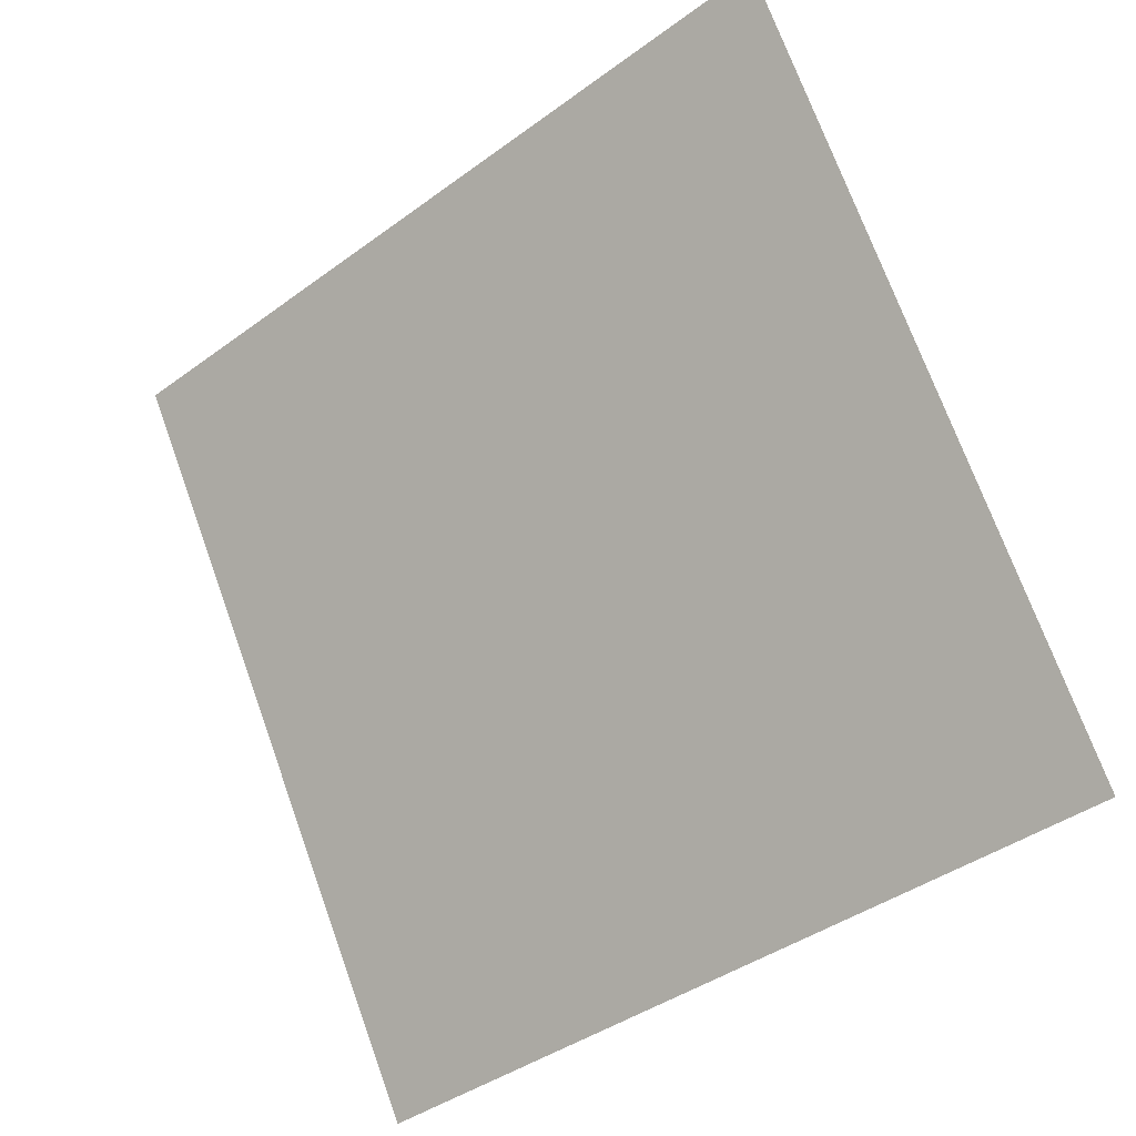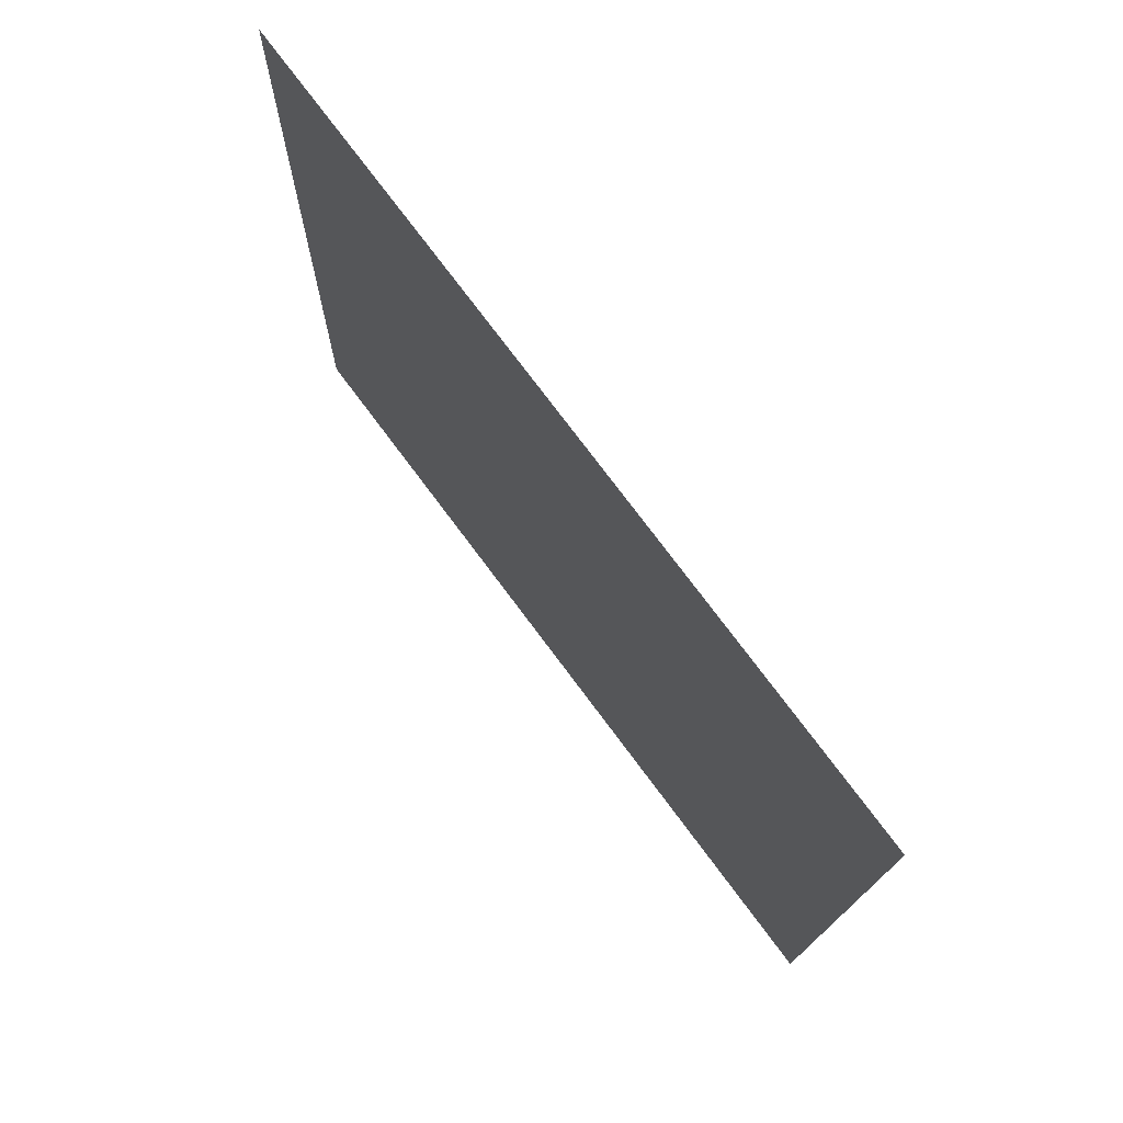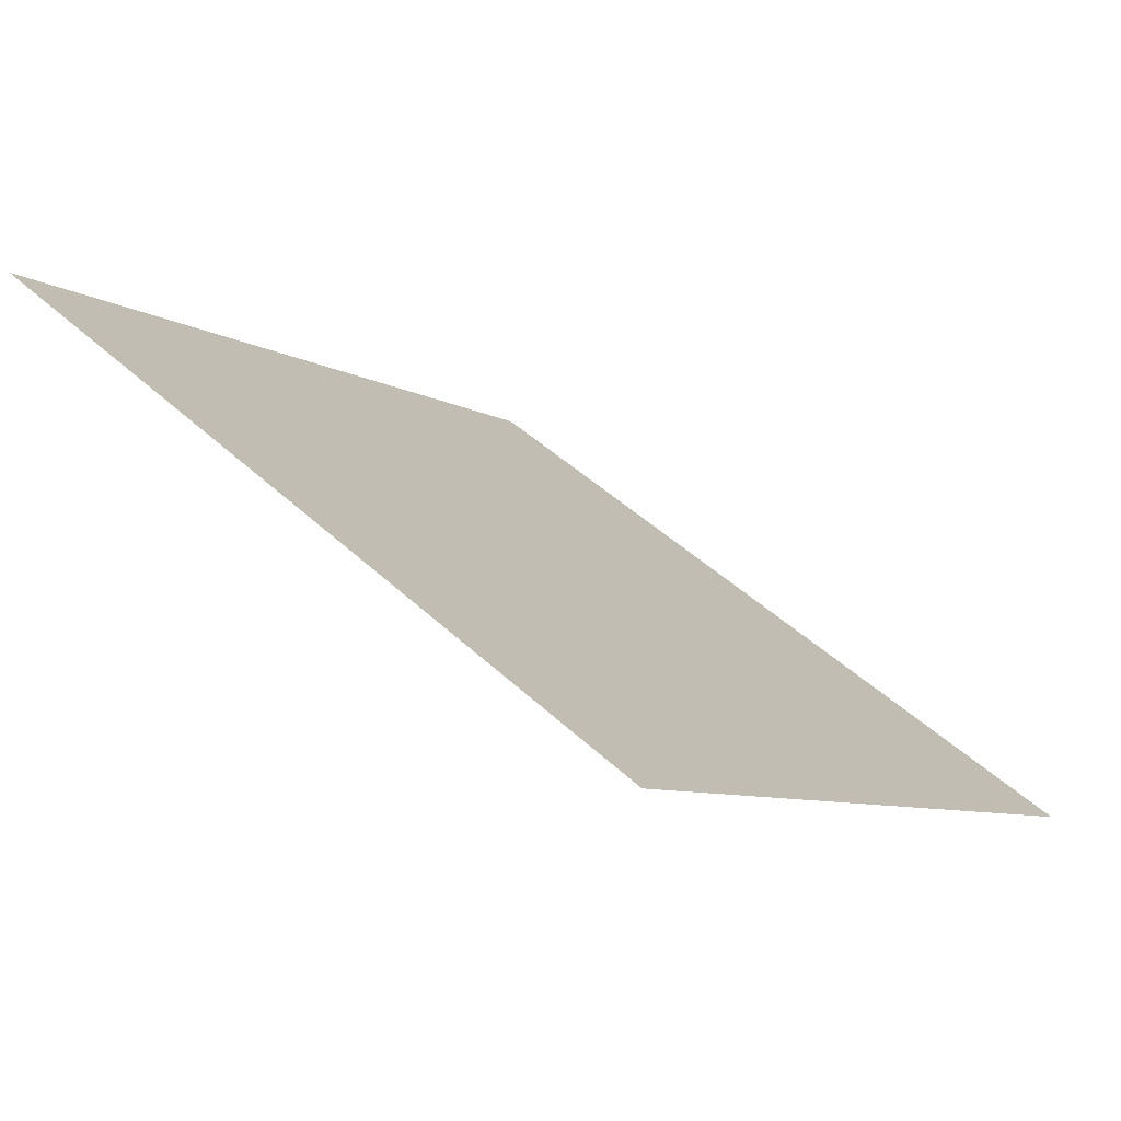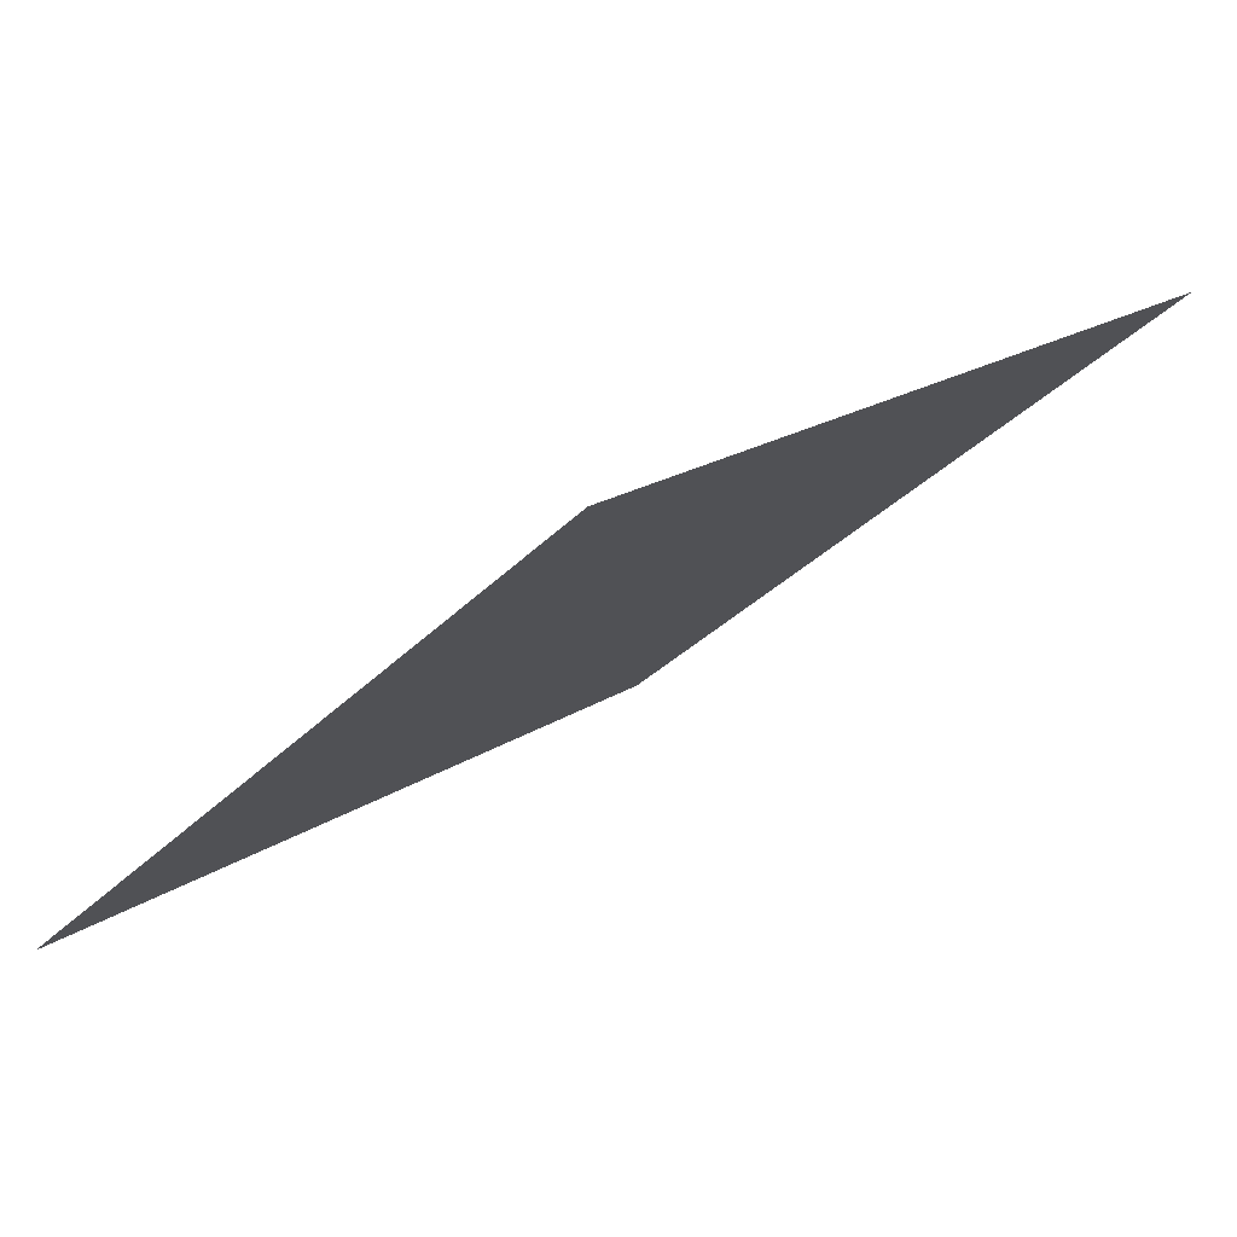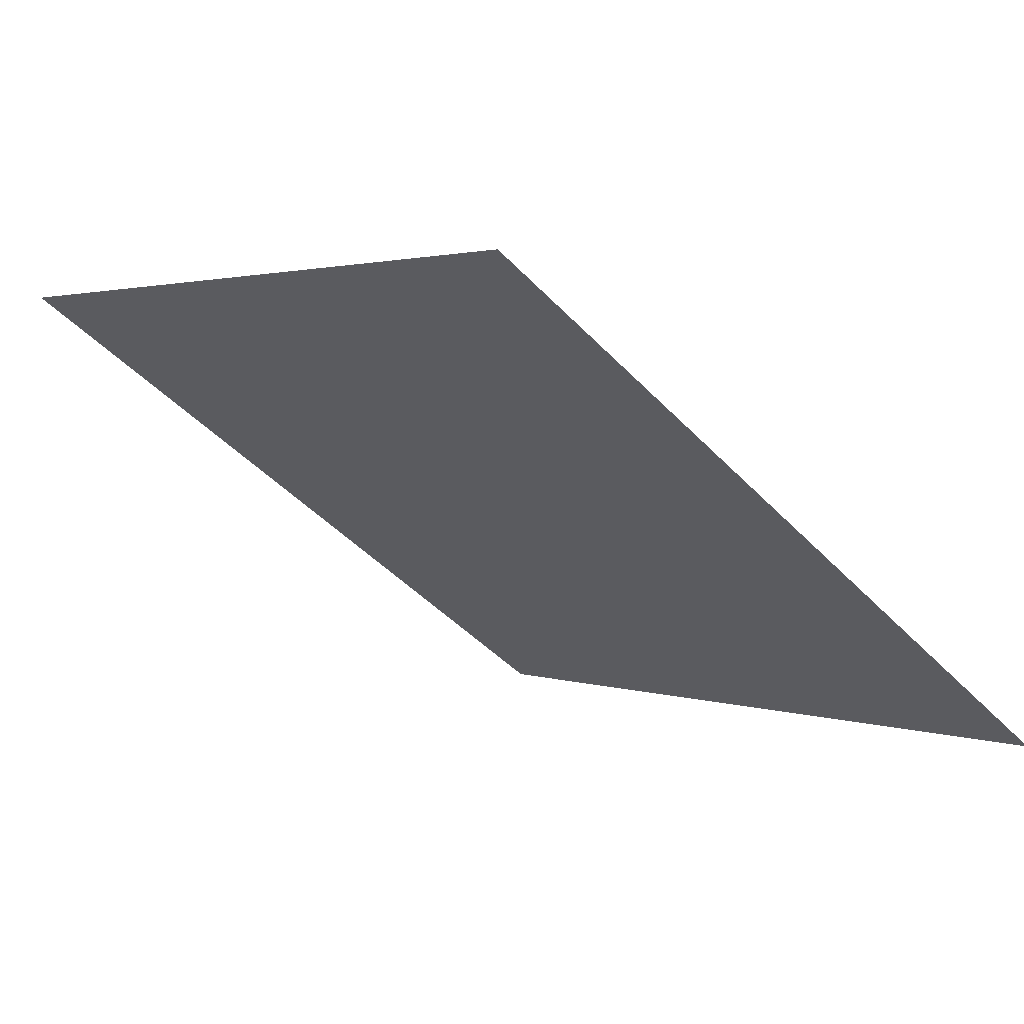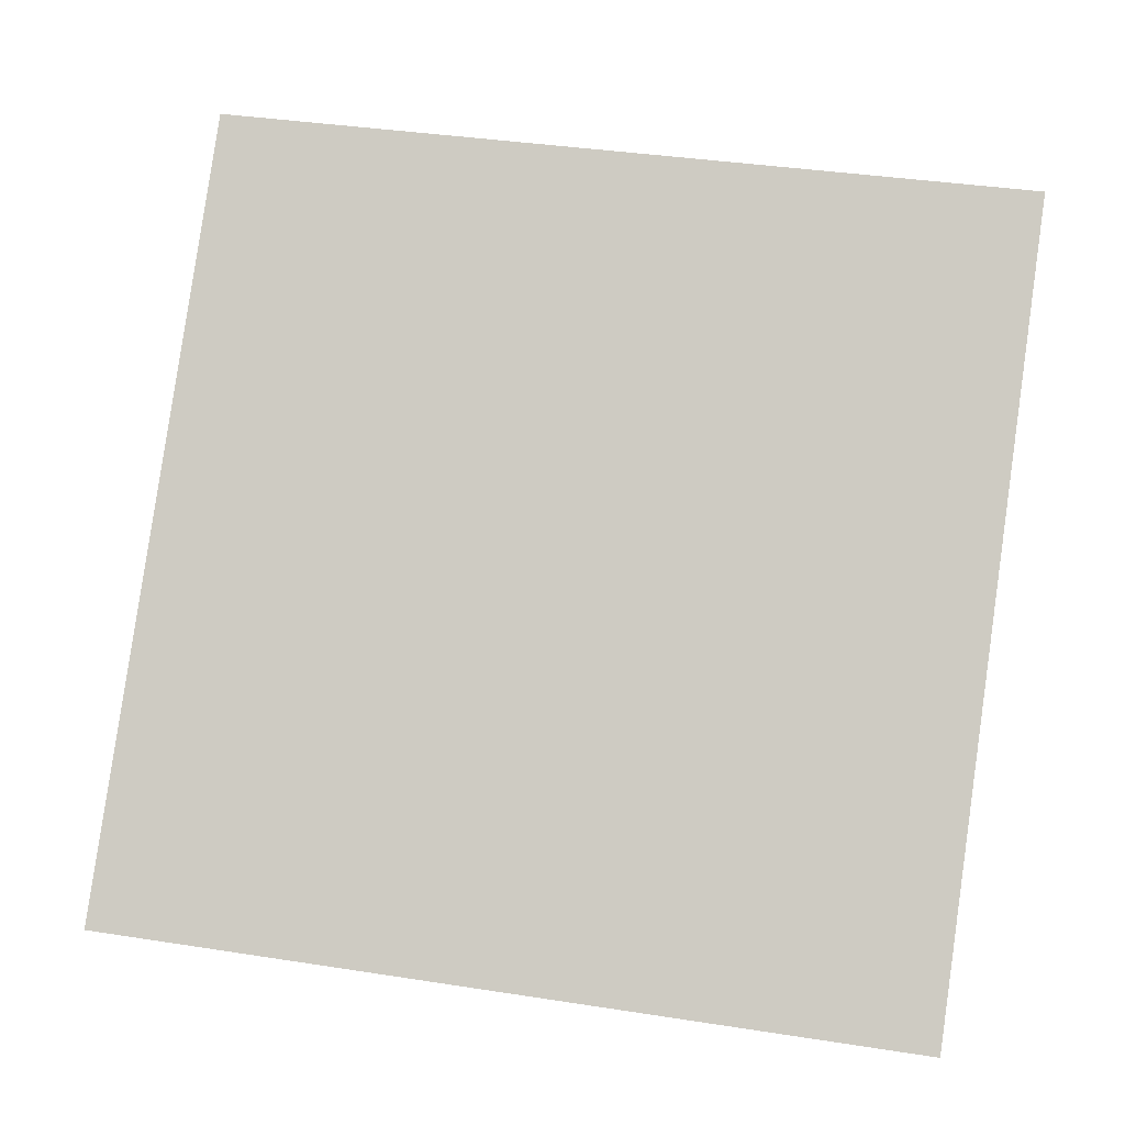
<metadata>
{"format":"obj","ext":"obj","renderer":"f3d","projection":"perspective","resolution":1024,"background":"white","views":[{"elev":73.7,"azim":-109.4,"up":"+Y"},{"elev":-14.2,"azim":-92.1,"up":"+Z"},{"elev":-9.5,"azim":123.0,"up":"+Y"},{"elev":-31.3,"azim":-125.7,"up":"+Y"},{"elev":-47.4,"azim":130.8,"up":"+Y"},{"elev":45.5,"azim":-168.5,"up":"+Y"}]}
</metadata>
<code>
v 0.2159 0.7572 0.4736
v 0.2093 0.7573 0.4737
v 0.2095 0.7613 0.4789
v 0.216 0.7611 0.4789
f 4 3 2 1

</code>
